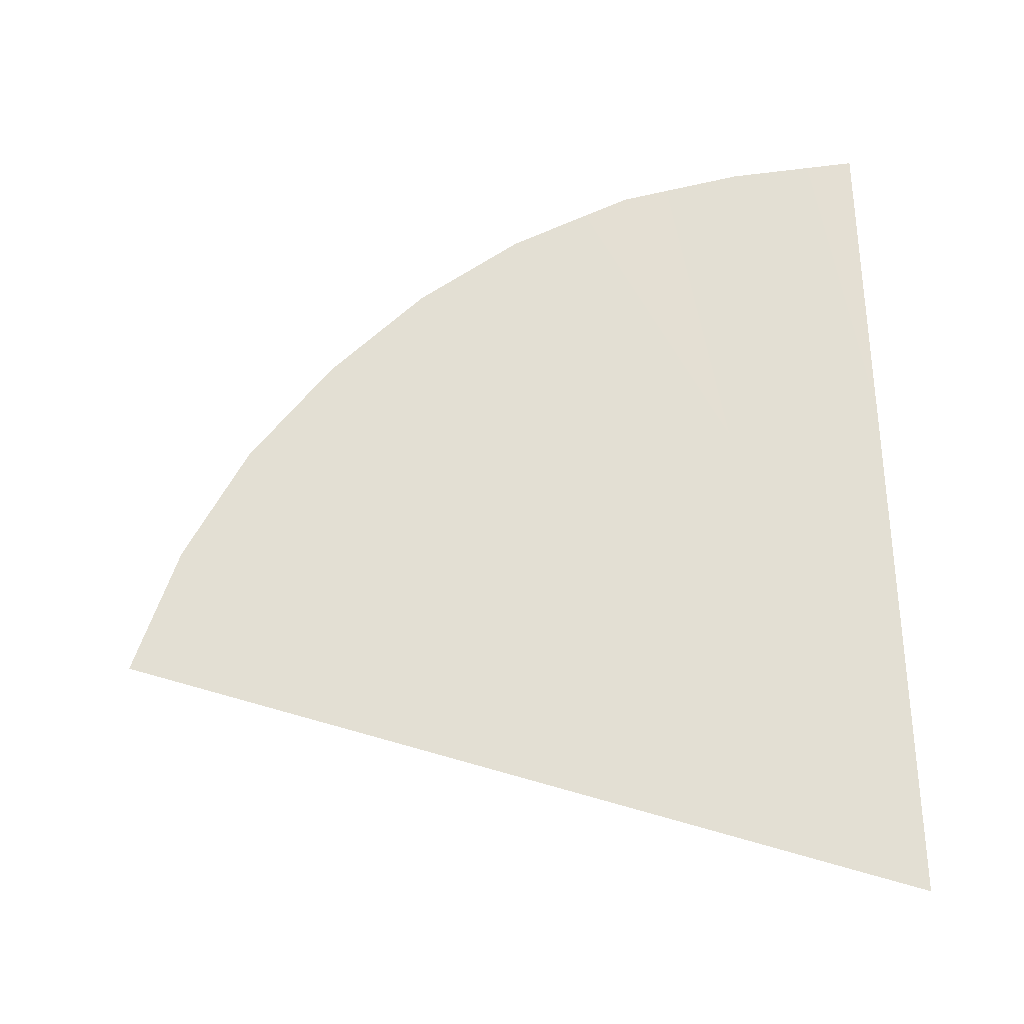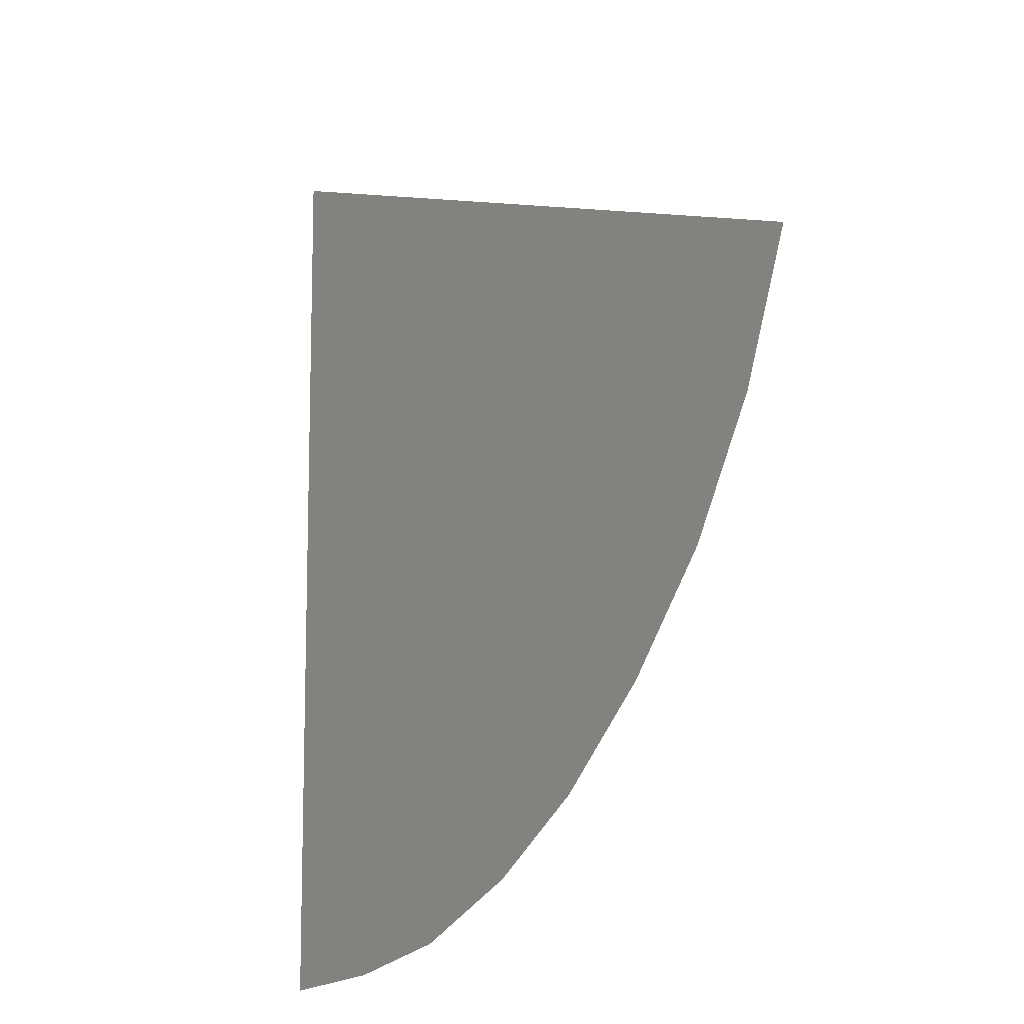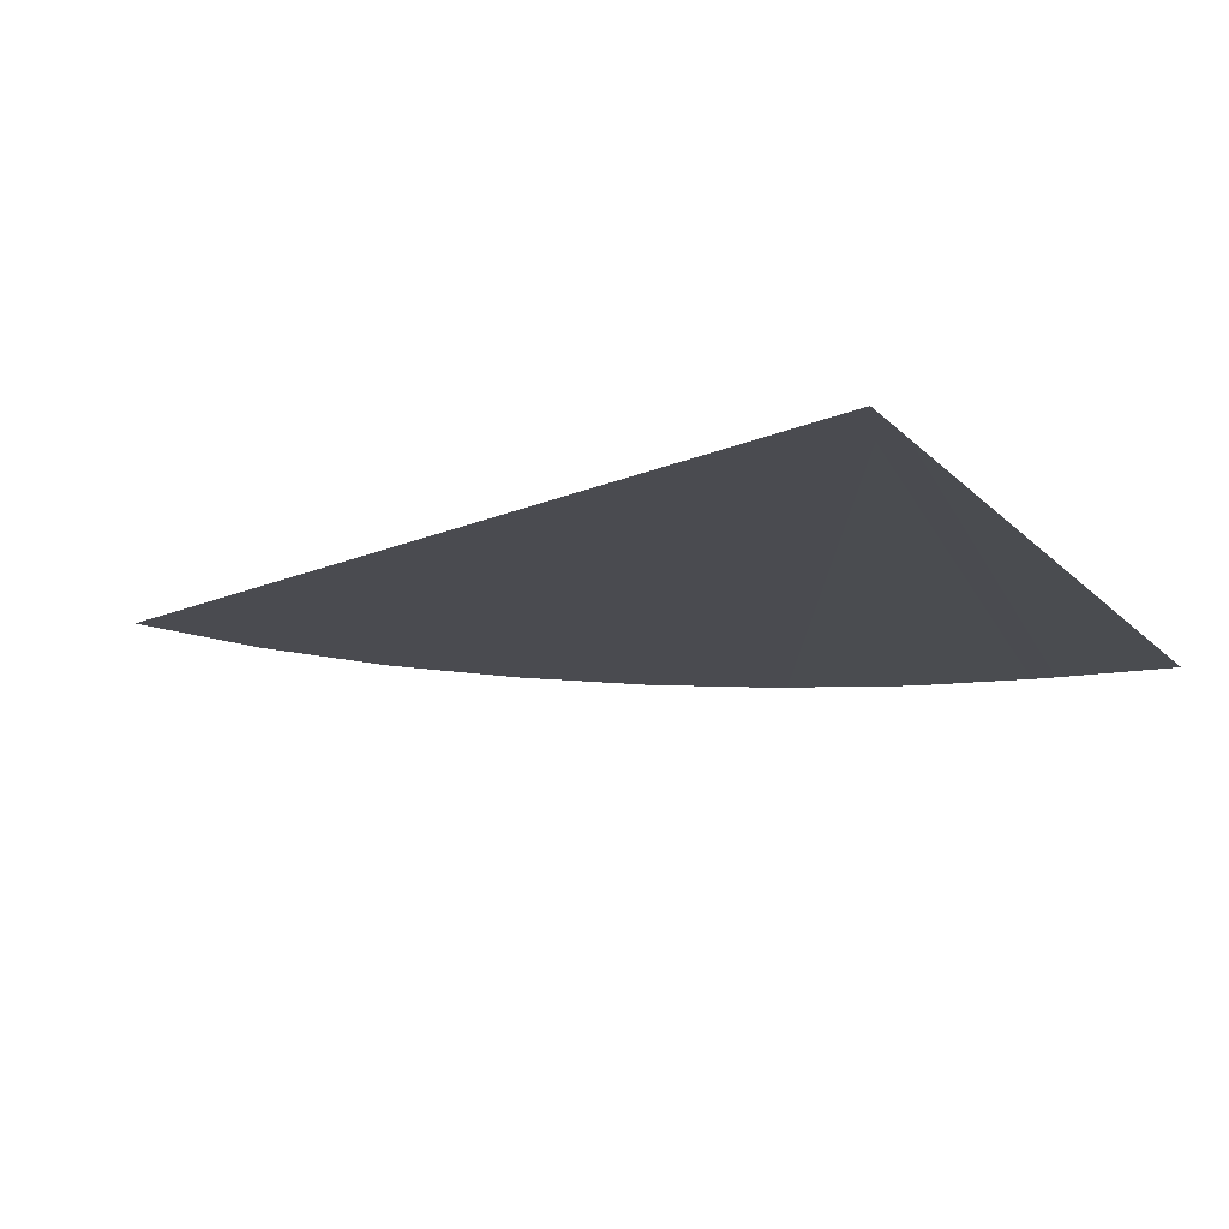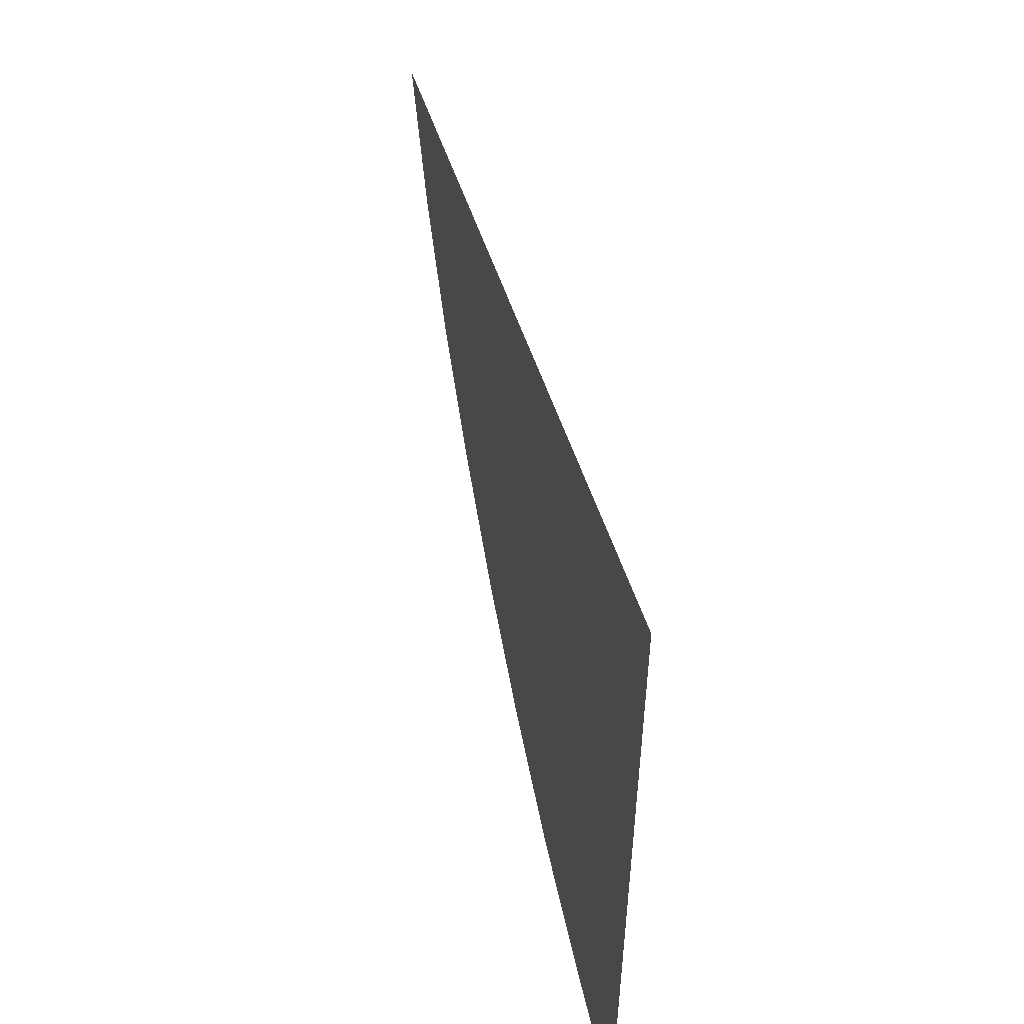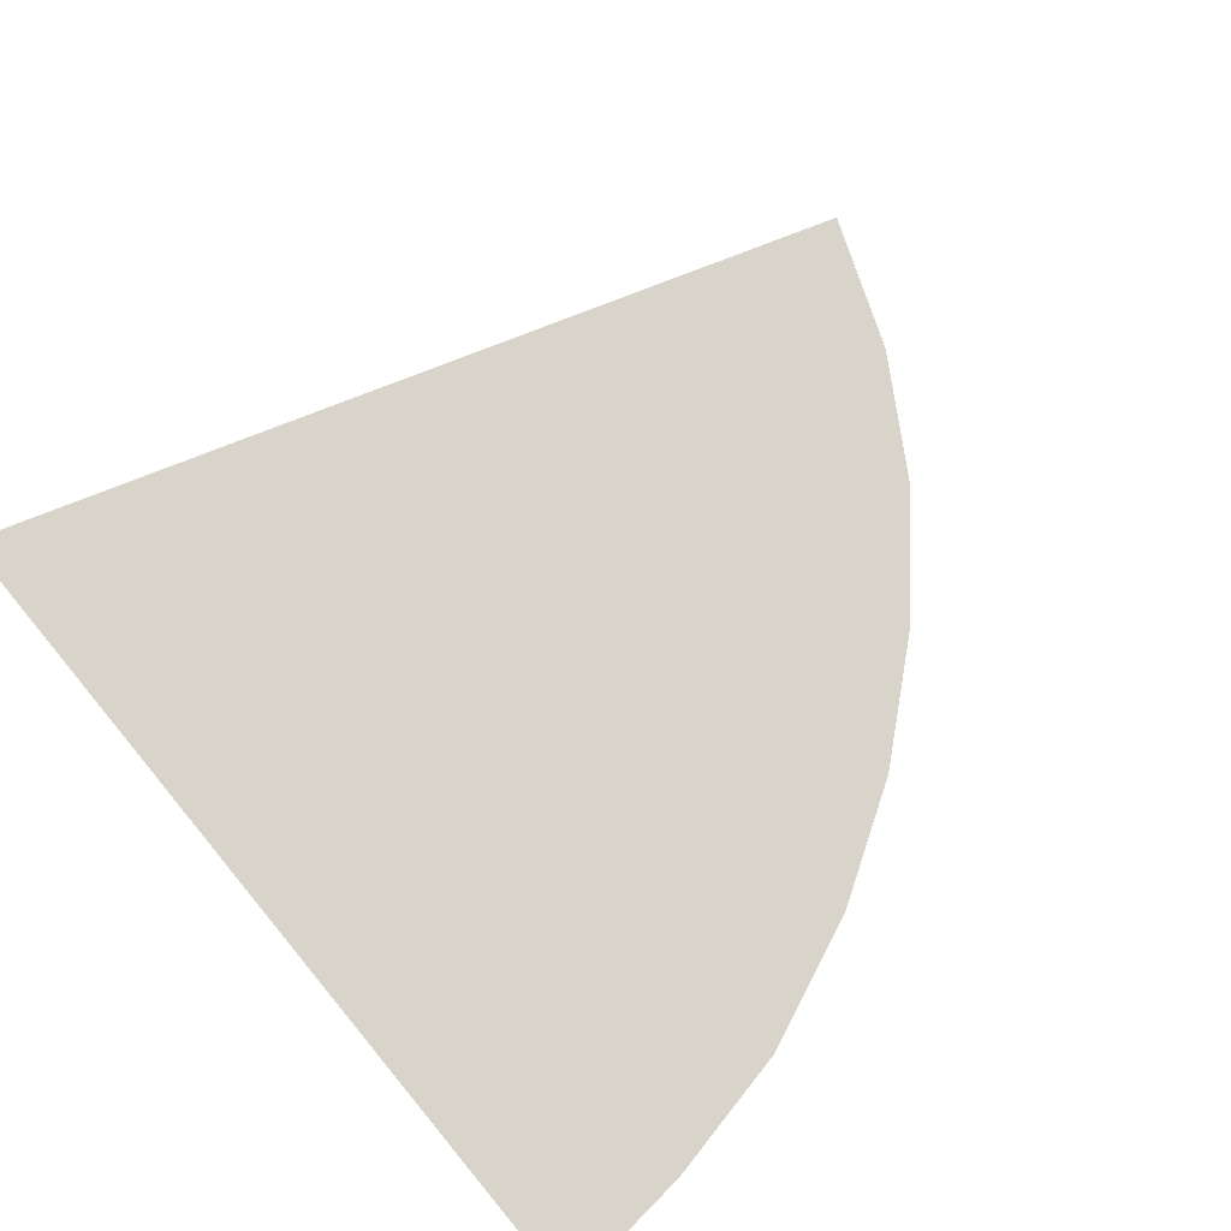
<metadata>
{"format":"obj","ext":"obj","renderer":"f3d","projection":"perspective","resolution":1024,"background":"white","views":[{"elev":66.9,"azim":-1.9,"up":"+Y"},{"elev":-11.6,"azim":-122.1,"up":"+Z"},{"elev":-14.7,"azim":26.3,"up":"+Y"},{"elev":55.5,"azim":76.4,"up":"+Z"},{"elev":75.0,"azim":140.3,"up":"+Y"}]}
</metadata>
<code>
o model_549
v 4.603 0 -4.84
v 3.081 0 -4.688
v 4.603 0 4.84
v 1.631 0 -4.383
v 0.1812 0 -3.773
v -1.051 0 -3.011
v -2.211 0 -2.02
v -3.226 0 -0.8766
v -4.023 0 0.4192
v -4.603 0 1.867
f 1 2 3
f 2 4 3
f 3 4 3
f 4 5 3
f 3 5 3
f 5 6 3
f 3 6 3
f 6 7 3
f 3 7 3
f 7 8 3
f 3 8 3
f 8 9 3
f 3 9 10

</code>
